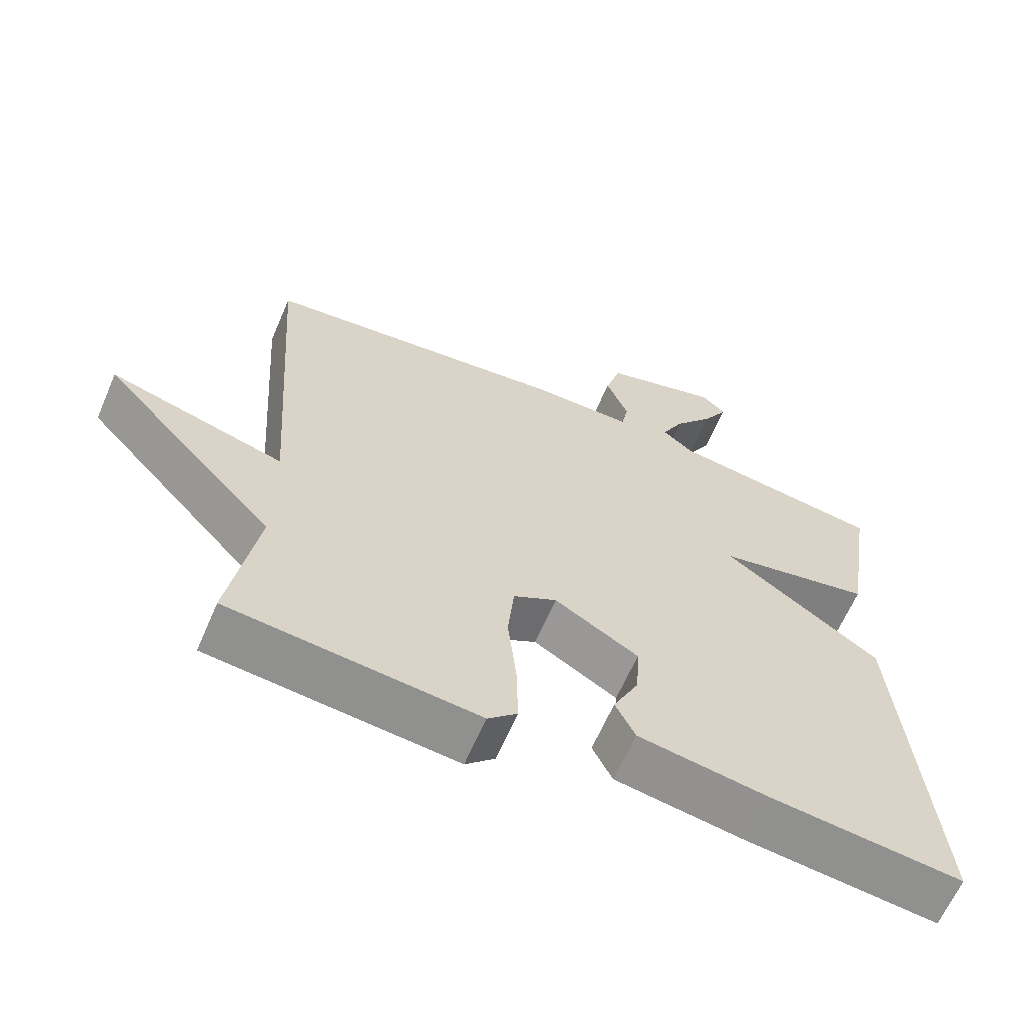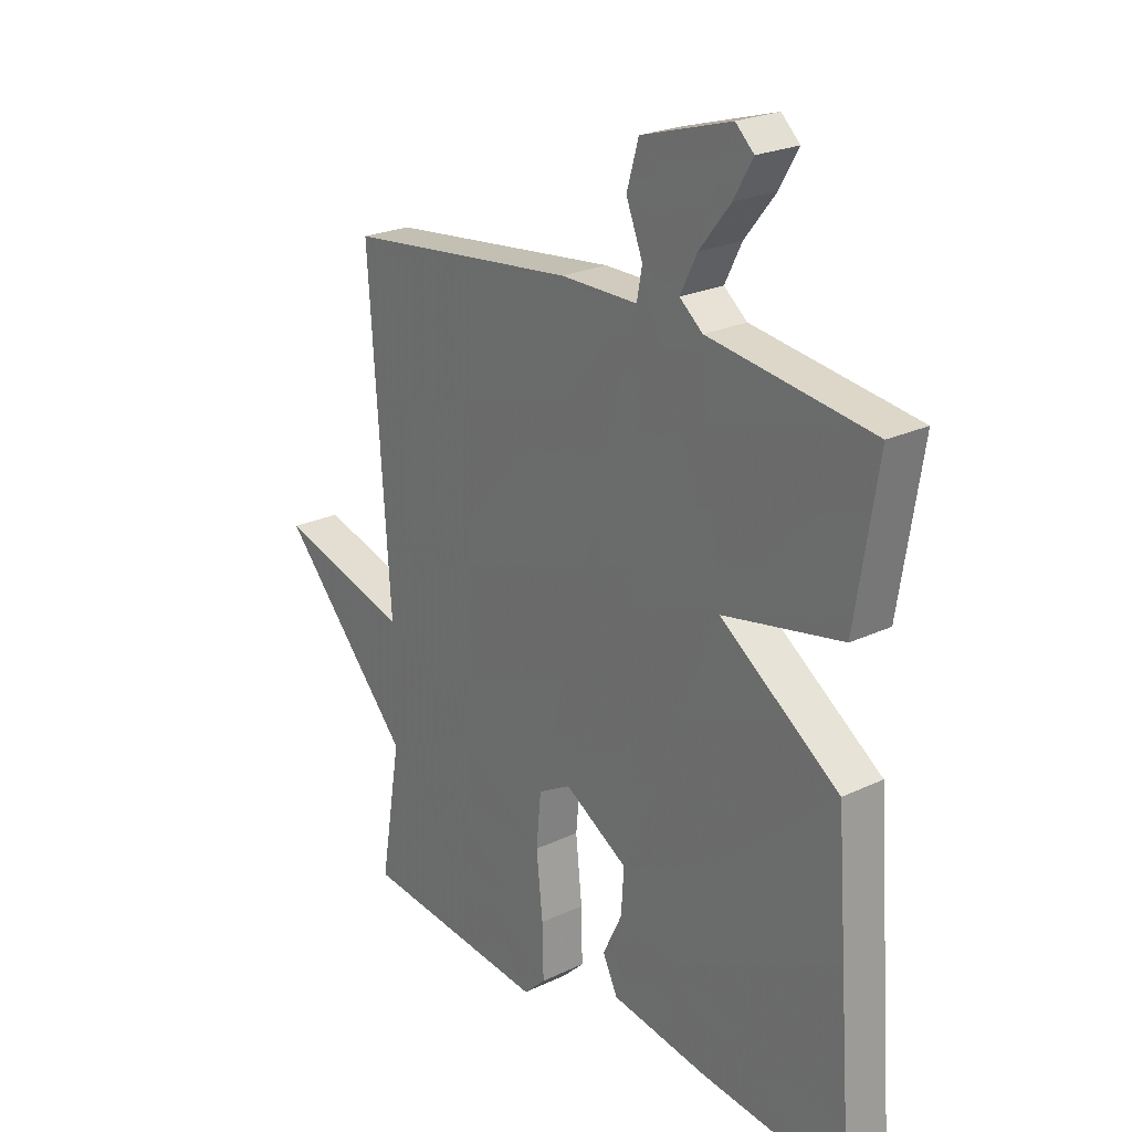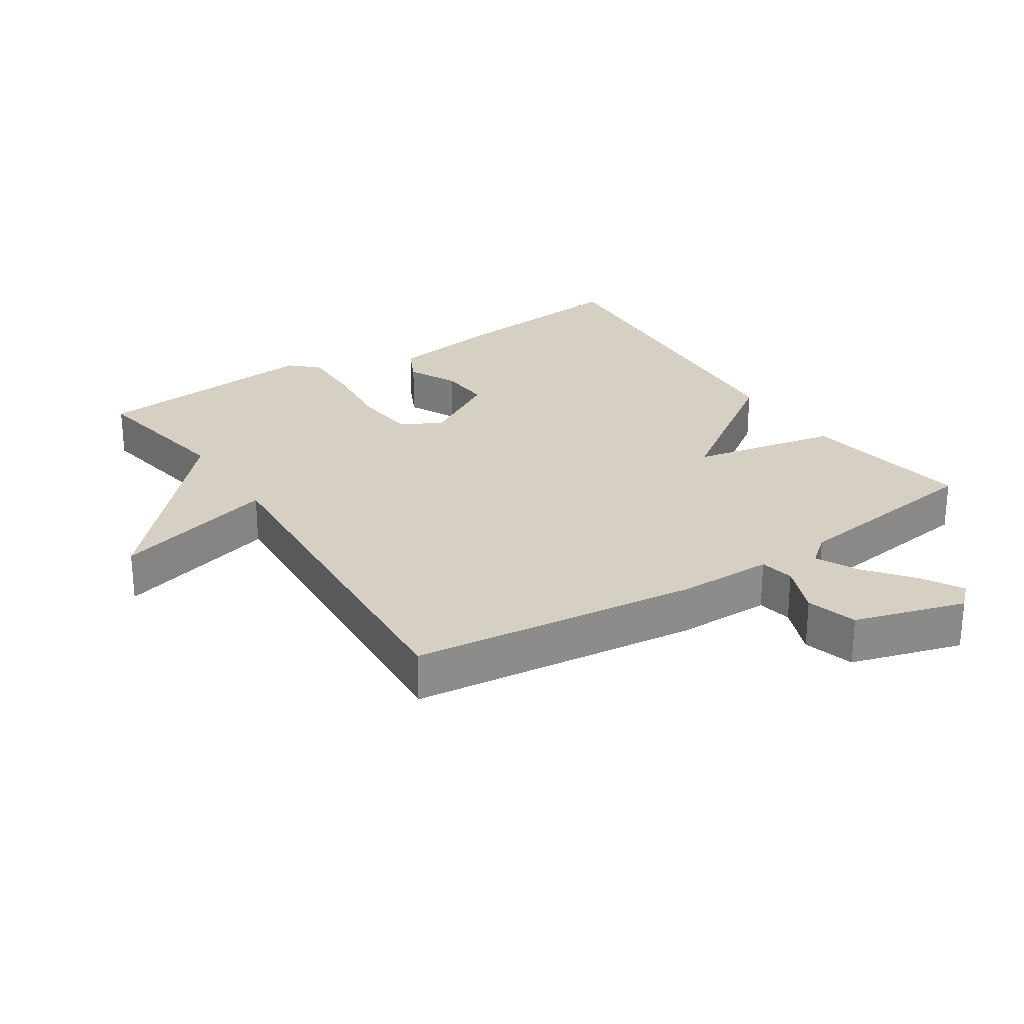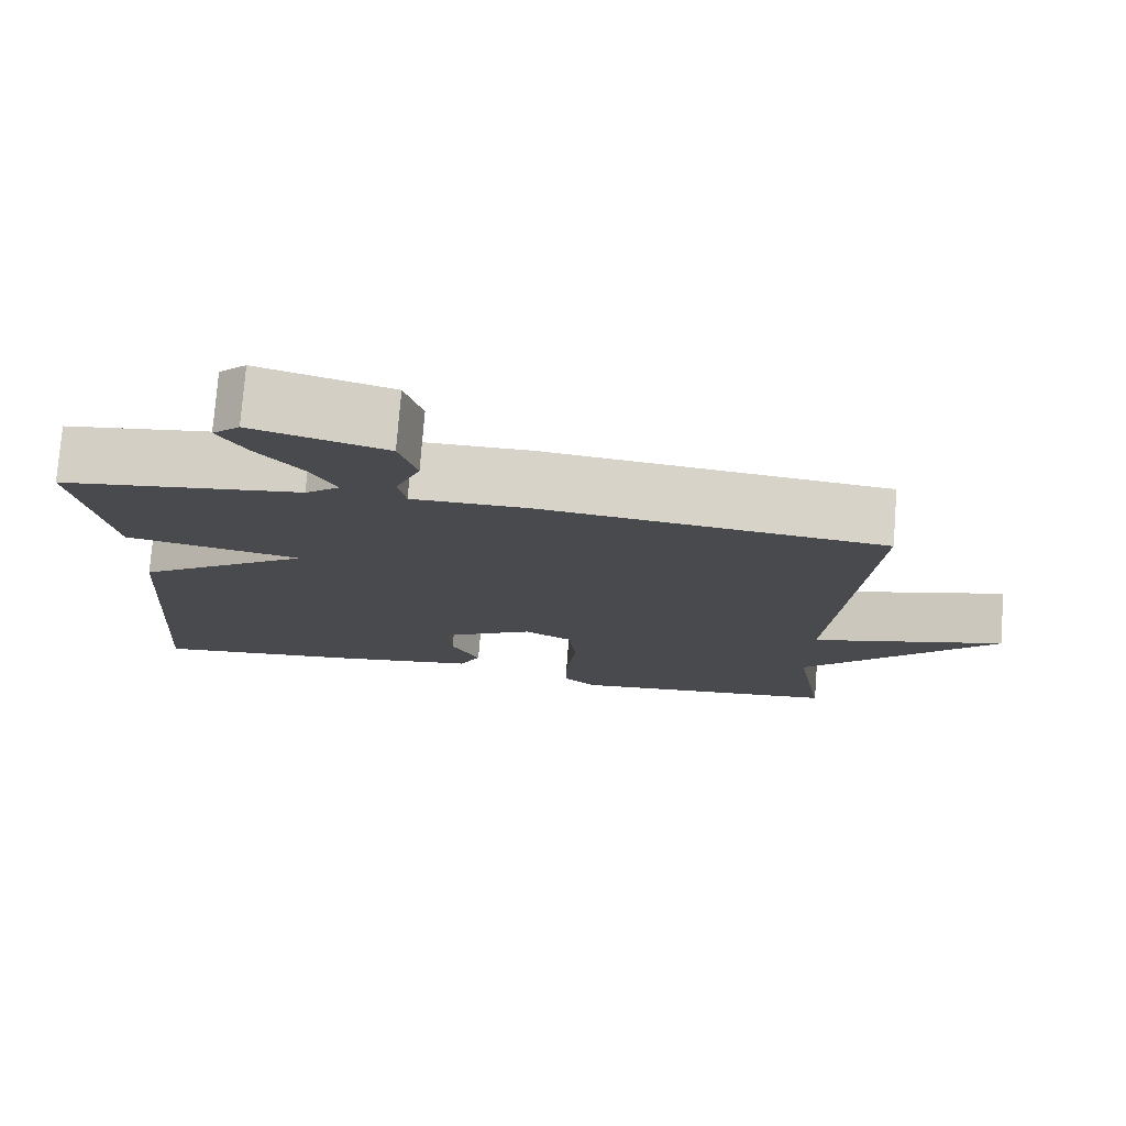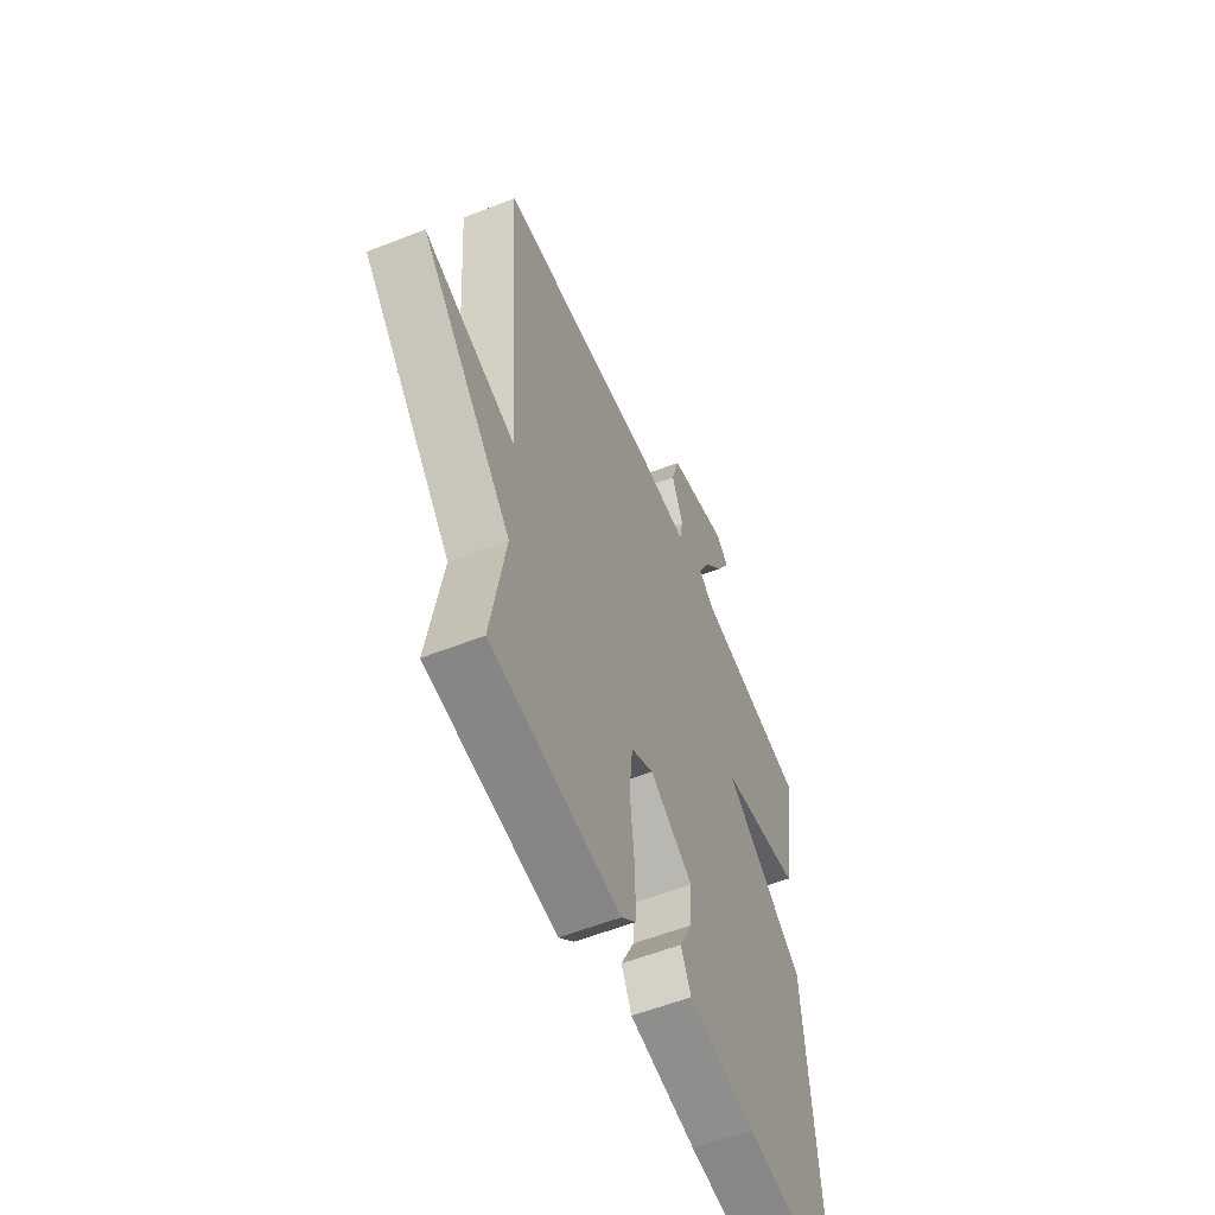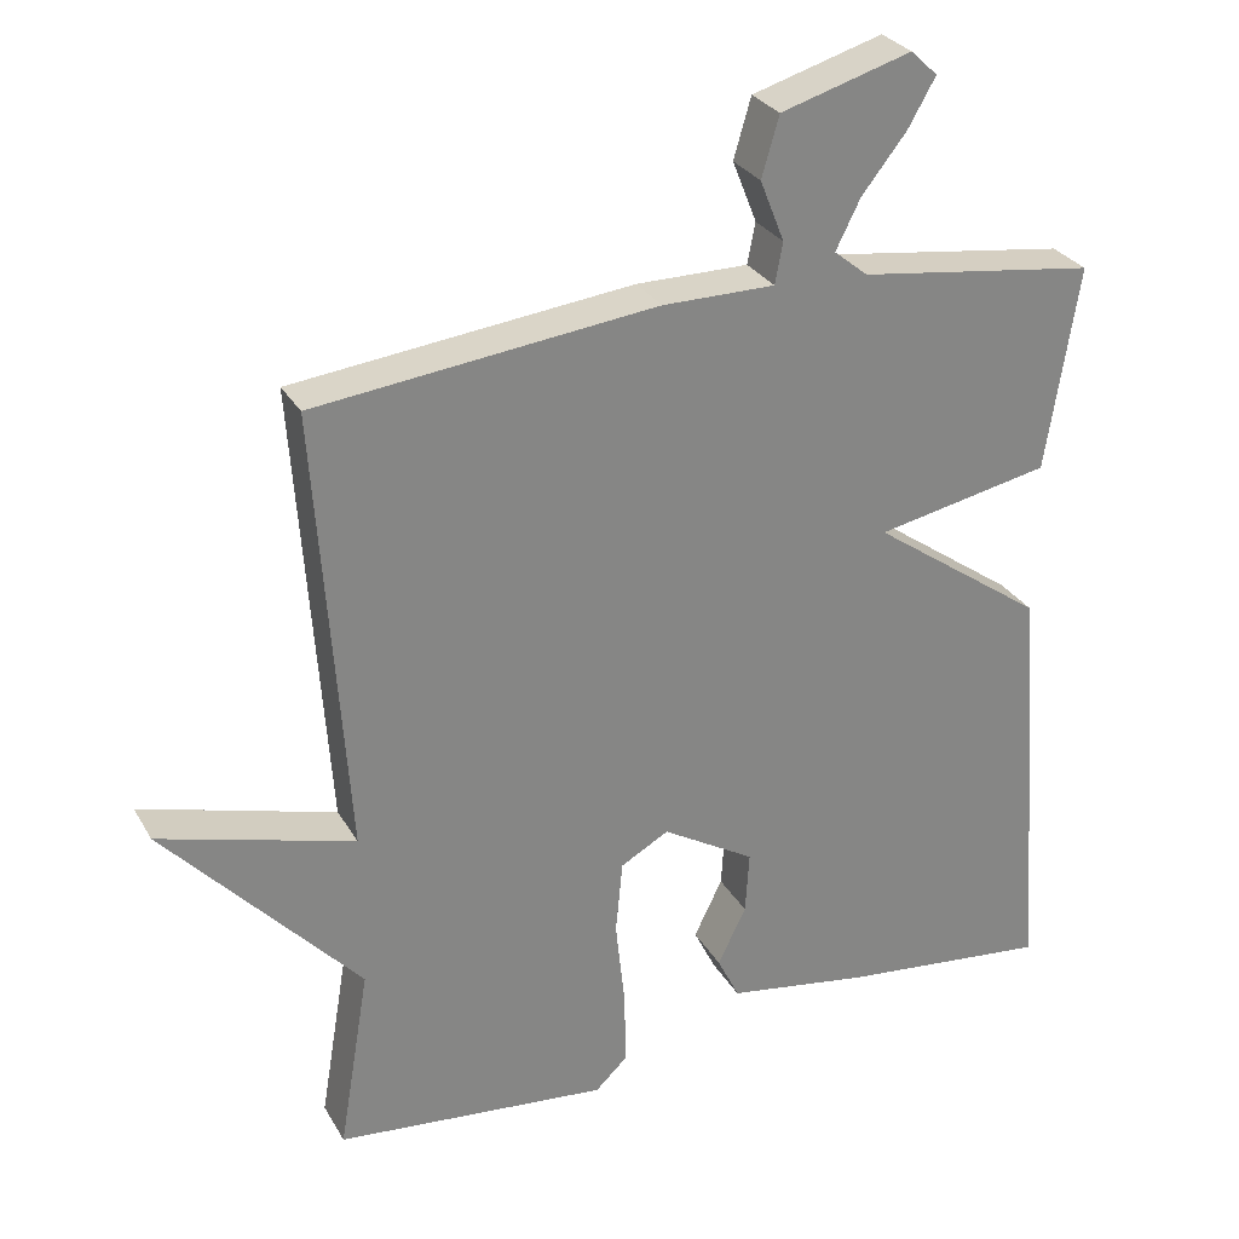
<metadata>
{"format":"obj","ext":"obj","renderer":"f3d","projection":"perspective","resolution":1024,"background":"white","views":[{"elev":-64.0,"azim":-23.4,"up":"+Z"},{"elev":23.5,"azim":51.5,"up":"+Z"},{"elev":26.3,"azim":-33.2,"up":"+Y"},{"elev":76.7,"azim":-175.5,"up":"+Z"},{"elev":-57.0,"azim":-67.7,"up":"+Z"},{"elev":28.7,"azim":-24.6,"up":"+Z"}]}
</metadata>
<code>
v -0.5 0.07 -0.5
v -0.461 0.07 -0.266
v -0.708 0.07 0.004
v -0.461 0.07 -0.066
v -0.5 0.07 0.5
v -0.067 0.07 0.549
v 0.076 0.07 0.549
v 0.086 0.07 0.601
v 0.055 0.07 0.679
v 0.077 0.07 0.755
v 0.243 0.07 0.804
v 0.277 0.07 0.772
v 0.242 0.07 0.711
v 0.185 0.07 0.639
v 0.154 0.07 0.577
v 0.197 0.07 0.542
v 0.5 0.07 0.5
v 0.459 0.07 0.24
v 0.238 0.07 0.196
v 0.459 0.07 0.04
v 0.5 0.07 -0.5
v 0.232 0.07 -0.471
v 0.05 0.07 -0.442
v 0.022 0.07 -0.385
v 0.058 0.07 -0.311
v 0.063 0.07 -0.232
v -0.055 0.07 -0.162
v -0.116 0.07 -0.196
v -0.125 0.07 -0.289
v -0.113 0.07 -0.401
v -0.111 0.07 -0.496
v -0.152 0.07 -0.535
v -0.5 0 -0.5
v -0.461 0 -0.266
v -0.708 0 0.004
v -0.461 0 -0.066
v -0.5 0 0.5
v -0.067 0 0.549
v 0.076 0 0.549
v 0.086 0 0.601
v 0.055 0 0.679
v 0.077 0 0.755
v 0.243 0 0.804
v 0.277 0 0.772
v 0.242 0 0.711
v 0.185 0 0.639
v 0.154 0 0.577
v 0.197 0 0.542
v 0.5 0 0.5
v 0.459 0 0.24
v 0.238 0 0.196
v 0.459 0 0.04
v 0.5 0 -0.5
v 0.232 0 -0.471
v 0.05 0 -0.442
v 0.022 0 -0.385
v 0.058 0 -0.311
v 0.063 0 -0.232
v -0.055 0 -0.162
v -0.116 0 -0.196
v -0.125 0 -0.289
v -0.113 0 -0.401
v -0.111 0 -0.496
v -0.152 0 -0.535
f 32 1 2
f 31 32 2
f 30 31 2
f 29 30 2
f 2 3 4
f 29 2 4
f 28 29 4
f 5 6 7
f 4 5 7
f 28 4 7
f 27 28 7
f 26 27 7 8
f 23 24 25
f 22 23 25
f 21 22 25
f 20 21 25
f 19 20 25 26
f 16 17 18 19
f 19 26 8
f 16 19 8
f 15 16 8
f 12 13 14
f 11 12 14
f 10 11 14
f 9 10 14
f 8 9 14
f 8 14 15
f 34 33 64
f 34 64 63
f 34 63 62
f 34 62 61
f 36 35 34
f 36 34 61
f 36 61 60
f 39 38 37
f 39 37 36
f 39 36 60
f 39 60 59
f 40 39 59 58
f 57 56 55
f 57 55 54
f 57 54 53
f 57 53 52
f 58 57 52 51
f 51 50 49 48
f 40 58 51
f 40 51 48
f 40 48 47
f 46 45 44
f 46 44 43
f 46 43 42
f 46 42 41
f 46 41 40
f 47 46 40
f 1 33 34 2
f 2 34 35 3
f 3 35 36 4
f 4 36 37 5
f 5 37 38 6
f 6 38 39 7
f 7 39 40 8
f 8 40 41 9
f 9 41 42 10
f 10 42 43 11
f 11 43 44 12
f 12 44 45 13
f 13 45 46 14
f 14 46 47 15
f 15 47 48 16
f 16 48 49 17
f 17 49 50 18
f 18 50 51 19
f 19 51 52 20
f 20 52 53 21
f 21 53 54 22
f 22 54 55 23
f 23 55 56 24
f 24 56 57 25
f 25 57 58 26
f 26 58 59 27
f 27 59 60 28
f 28 60 61 29
f 29 61 62 30
f 30 62 63 31
f 31 63 64 32
f 32 64 33 1

</code>
